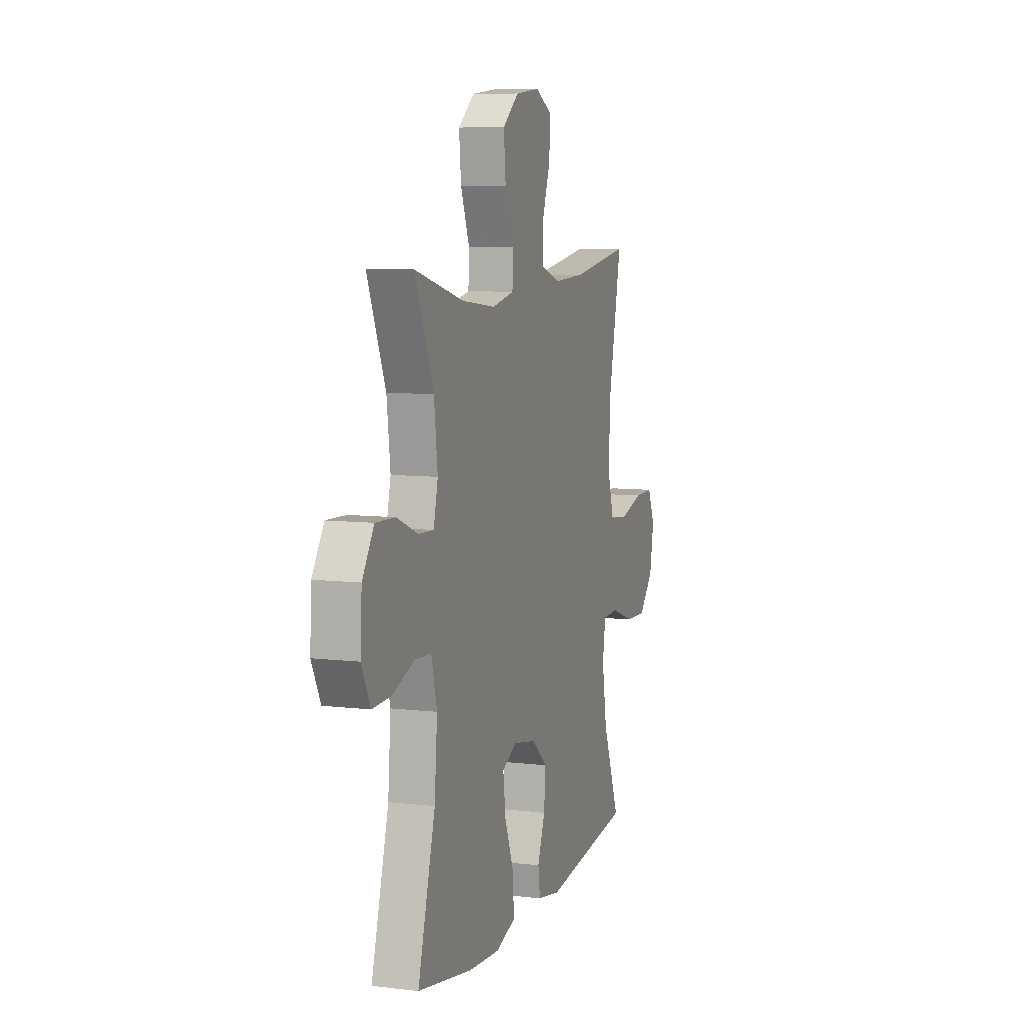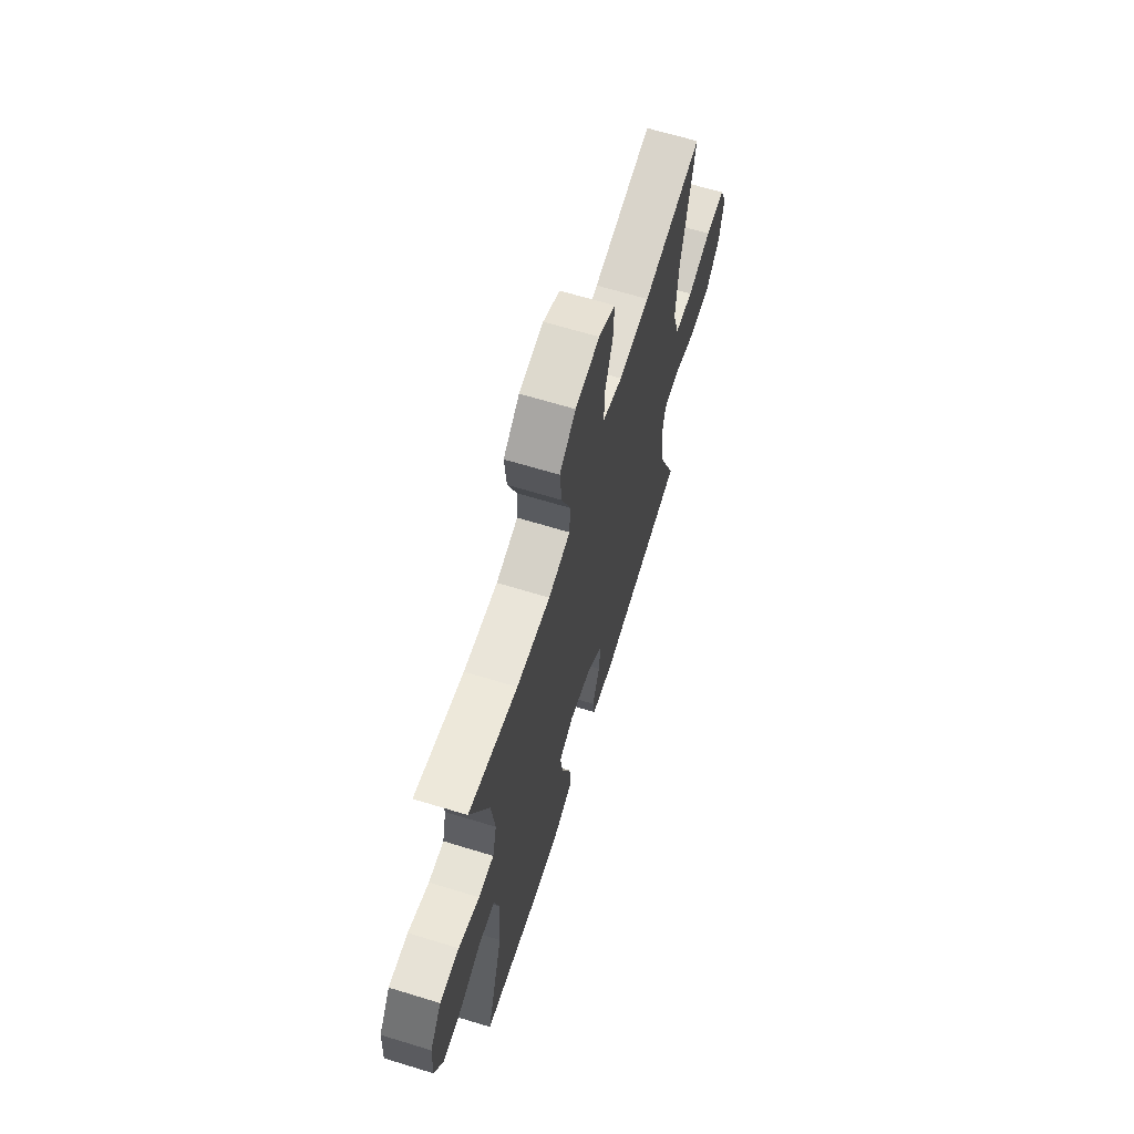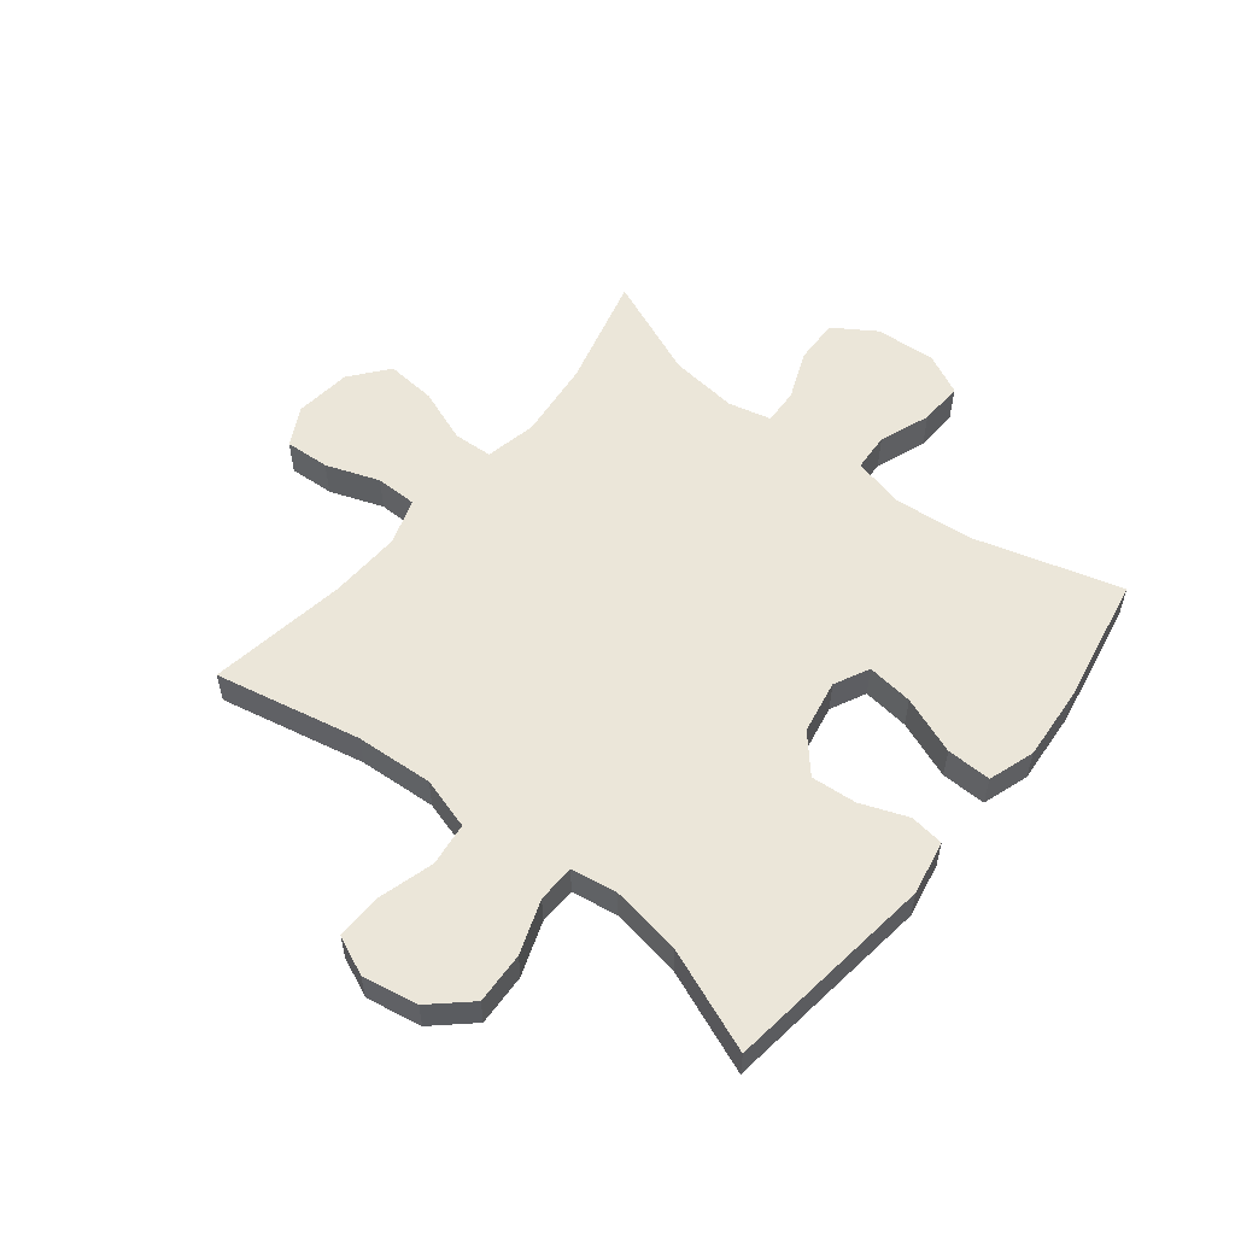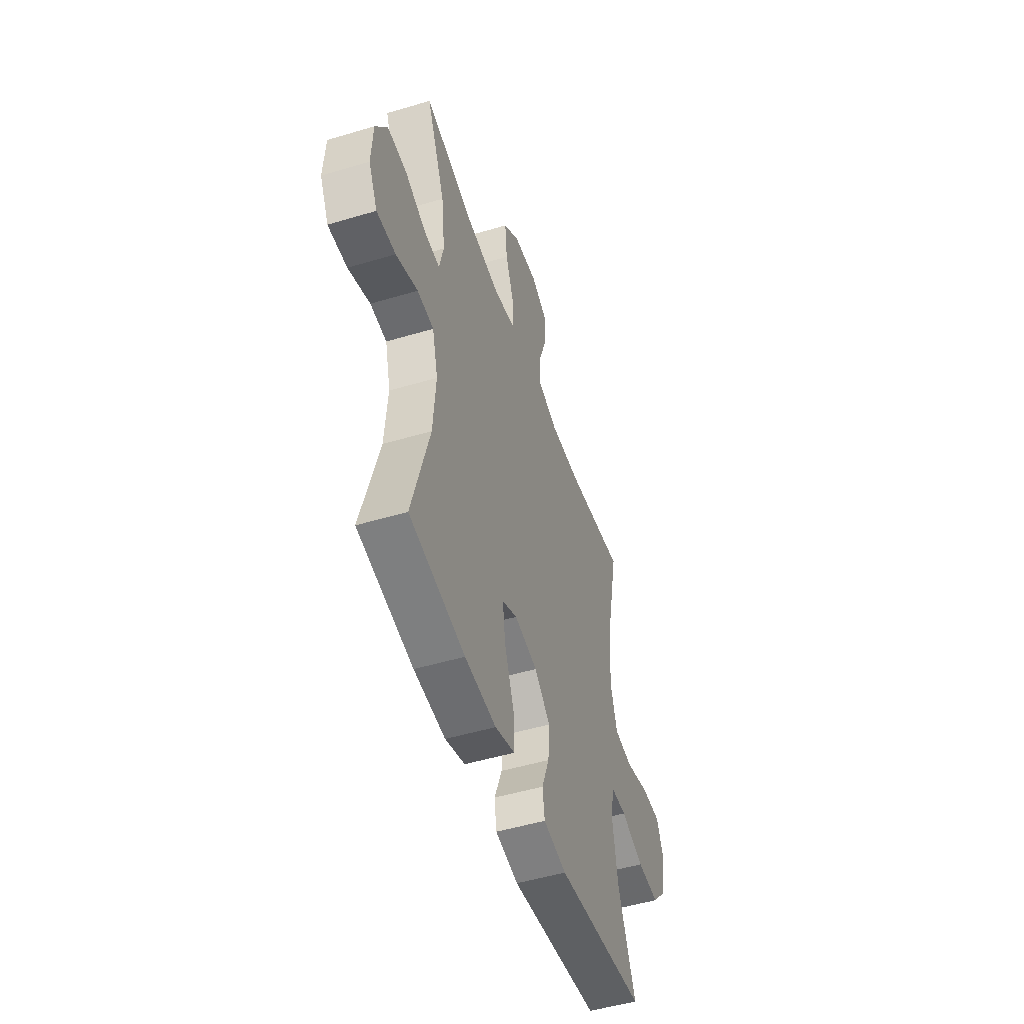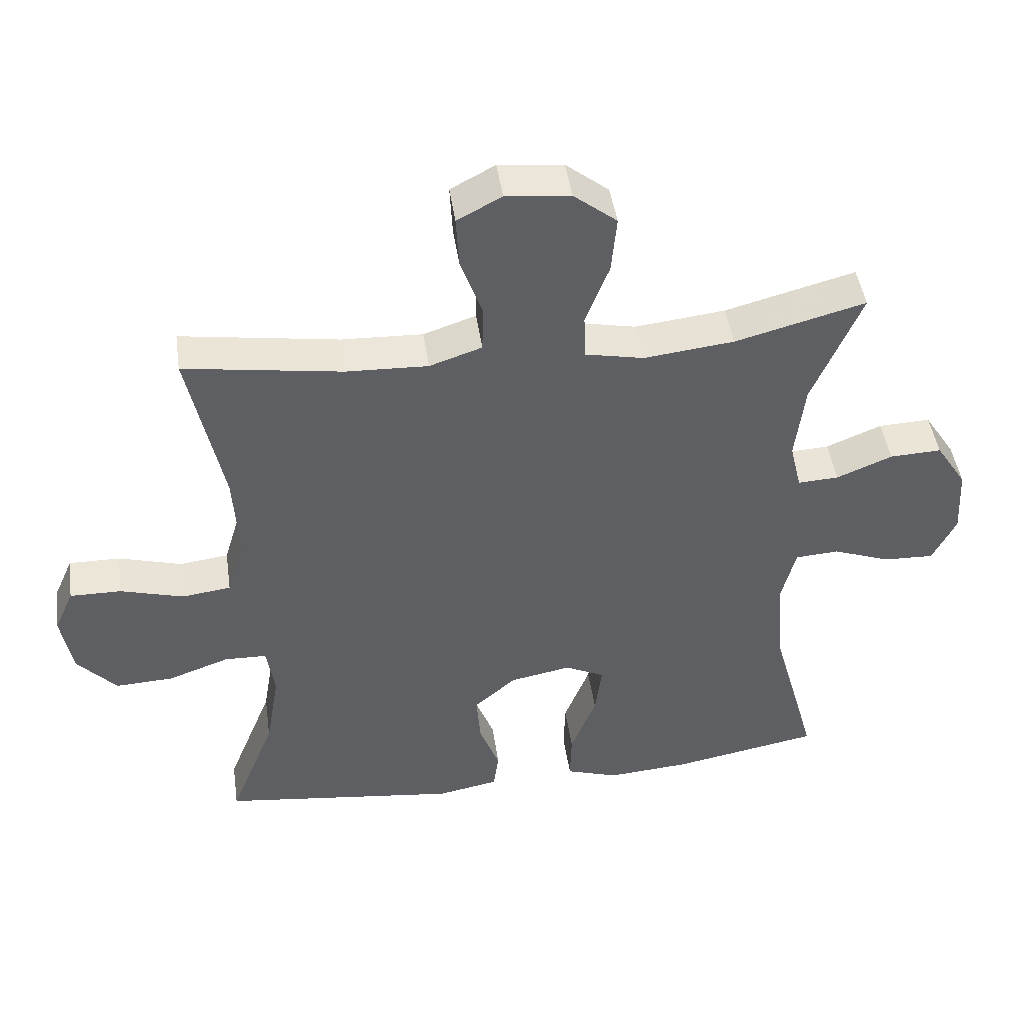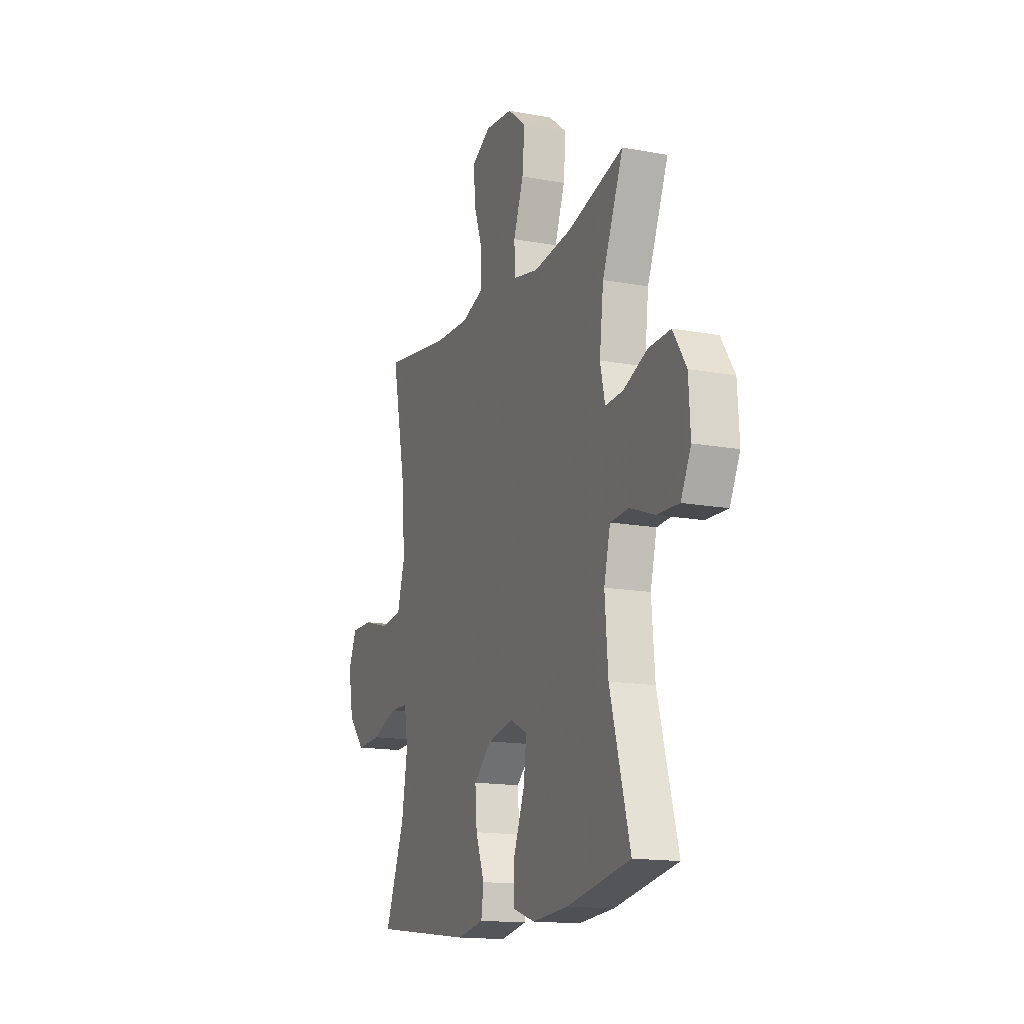
<metadata>
{"format":"obj","ext":"obj","renderer":"f3d","projection":"perspective","resolution":1024,"background":"white","views":[{"elev":7.9,"azim":-71.6,"up":"+Z"},{"elev":65.7,"azim":-72.9,"up":"+Z"},{"elev":55.4,"azim":128.5,"up":"+Y"},{"elev":-50.2,"azim":-71.8,"up":"+Z"},{"elev":45.7,"azim":171.8,"up":"+Z"},{"elev":-15.4,"azim":-111.3,"up":"+Z"}]}
</metadata>
<code>
v -0.5 0.07 0.5
v -0.306 0.07 0.449
v -0.172 0.07 0.434
v -0.085 0.07 0.452
v -0.082 0.07 0.518
v -0.117 0.07 0.61
v -0.125 0.07 0.695
v -0.061 0.07 0.746
v 0.035 0.07 0.756
v 0.101 0.07 0.721
v 0.097 0.07 0.645
v 0.065 0.07 0.555
v 0.066 0.07 0.485
v 0.144 0.07 0.459
v 0.266 0.07 0.464
v 0.5 0.07 0.5
v 0.449 0.07 0.254
v 0.441 0.07 0.123
v 0.467 0.07 0.036
v 0.54 0.07 0.027
v 0.634 0.07 0.054
v 0.71 0.07 0.055
v 0.739 0.07 -0.01
v 0.722 0.07 -0.103
v 0.664 0.07 -0.167
v 0.577 0.07 -0.163
v 0.487 0.07 -0.131
v 0.424 0.07 -0.133
v 0.412 0.07 -0.21
v 0.432 0.07 -0.329
v 0.5 0.07 -0.5
v 0.146 0.07 -0.545
v 0.055 0.07 -0.528
v 0.047 0.07 -0.471
v 0.077 0.07 -0.392
v 0.083 0.07 -0.315
v 0.021 0.07 -0.261
v -0.07 0.07 -0.244
v -0.129 0.07 -0.273
v -0.119 0.07 -0.351
v -0.081 0.07 -0.448
v -0.079 0.07 -0.523
v -0.157 0.07 -0.549
v -0.281 0.07 -0.54
v -0.5 0.07 -0.5
v -0.431 0.07 -0.253
v -0.42 0.07 -0.12
v -0.442 0.07 -0.033
v -0.507 0.07 -0.029
v -0.593 0.07 -0.061
v -0.668 0.07 -0.064
v -0.703 0.07 0.006
v -0.697 0.07 0.108
v -0.651 0.07 0.179
v -0.574 0.07 0.176
v -0.491 0.07 0.142
v -0.43 0.07 0.139
v -0.413 0.07 0.211
v -0.427 0.07 0.327
v -0.5 0 0.5
v -0.306 0 0.449
v -0.172 0 0.434
v -0.085 0 0.452
v -0.082 0 0.518
v -0.117 0 0.61
v -0.125 0 0.695
v -0.061 0 0.746
v 0.035 0 0.756
v 0.101 0 0.721
v 0.097 0 0.645
v 0.065 0 0.555
v 0.066 0 0.485
v 0.144 0 0.459
v 0.266 0 0.464
v 0.5 0 0.5
v 0.449 0 0.254
v 0.441 0 0.123
v 0.467 0 0.036
v 0.54 0 0.027
v 0.634 0 0.054
v 0.71 0 0.055
v 0.739 0 -0.01
v 0.722 0 -0.103
v 0.664 0 -0.167
v 0.577 0 -0.163
v 0.487 0 -0.131
v 0.424 0 -0.133
v 0.412 0 -0.21
v 0.432 0 -0.329
v 0.5 0 -0.5
v 0.146 0 -0.545
v 0.055 0 -0.528
v 0.047 0 -0.471
v 0.077 0 -0.392
v 0.083 0 -0.315
v 0.021 0 -0.261
v -0.07 0 -0.244
v -0.129 0 -0.273
v -0.119 0 -0.351
v -0.081 0 -0.448
v -0.079 0 -0.523
v -0.157 0 -0.549
v -0.281 0 -0.54
v -0.5 0 -0.5
v -0.431 0 -0.253
v -0.42 0 -0.12
v -0.442 0 -0.033
v -0.507 0 -0.029
v -0.593 0 -0.061
v -0.668 0 -0.064
v -0.703 0 0.006
v -0.697 0 0.108
v -0.651 0 0.179
v -0.574 0 0.176
v -0.491 0 0.142
v -0.43 0 0.139
v -0.413 0 0.211
v -0.427 0 0.327
f 54 55 56
f 53 54 56
f 52 53 56
f 51 52 56
f 50 51 56
f 49 50 56
f 48 49 56 57
f 47 48 57 58
f 44 45 46
f 43 44 46
f 42 43 46
f 41 42 46
f 40 41 46
f 39 40 46 47
f 38 39 47 58
f 33 34 35
f 32 33 35
f 31 32 35
f 30 31 35
f 29 30 35 36
f 28 29 36 37
f 25 26 27
f 24 25 27
f 23 24 27
f 22 23 27
f 21 22 27
f 20 21 27
f 19 20 27 28
f 38 58 59
f 37 38 59
f 28 37 59
f 19 28 59
f 18 19 59
f 10 11 12
f 9 10 12
f 8 9 12
f 7 8 12
f 6 7 12
f 5 6 12
f 4 5 12 13
f 18 59 1 2
f 17 18 2 3
f 15 16 17
f 14 15 17 3
f 4 13 14
f 3 4 14
f 115 114 113
f 115 113 112
f 115 112 111
f 115 111 110
f 115 110 109
f 115 109 108
f 116 115 108 107
f 117 116 107 106
f 105 104 103
f 105 103 102
f 105 102 101
f 105 101 100
f 105 100 99
f 106 105 99 98
f 117 106 98 97
f 94 93 92
f 94 92 91
f 94 91 90
f 94 90 89
f 95 94 89 88
f 96 95 88 87
f 86 85 84
f 86 84 83
f 86 83 82
f 86 82 81
f 86 81 80
f 86 80 79
f 87 86 79 78
f 118 117 97
f 118 97 96
f 118 96 87
f 118 87 78
f 118 78 77
f 71 70 69
f 71 69 68
f 71 68 67
f 71 67 66
f 71 66 65
f 71 65 64
f 72 71 64 63
f 61 60 118 77
f 62 61 77 76
f 76 75 74
f 62 76 74 73
f 73 72 63
f 73 63 62
f 1 60 61 2
f 2 61 62 3
f 3 62 63 4
f 4 63 64 5
f 5 64 65 6
f 6 65 66 7
f 7 66 67 8
f 8 67 68 9
f 9 68 69 10
f 10 69 70 11
f 11 70 71 12
f 12 71 72 13
f 13 72 73 14
f 14 73 74 15
f 15 74 75 16
f 16 75 76 17
f 17 76 77 18
f 18 77 78 19
f 19 78 79 20
f 20 79 80 21
f 21 80 81 22
f 22 81 82 23
f 23 82 83 24
f 24 83 84 25
f 25 84 85 26
f 26 85 86 27
f 27 86 87 28
f 28 87 88 29
f 29 88 89 30
f 30 89 90 31
f 31 90 91 32
f 32 91 92 33
f 33 92 93 34
f 34 93 94 35
f 35 94 95 36
f 36 95 96 37
f 37 96 97 38
f 38 97 98 39
f 39 98 99 40
f 40 99 100 41
f 41 100 101 42
f 42 101 102 43
f 43 102 103 44
f 44 103 104 45
f 45 104 105 46
f 46 105 106 47
f 47 106 107 48
f 48 107 108 49
f 49 108 109 50
f 50 109 110 51
f 51 110 111 52
f 52 111 112 53
f 53 112 113 54
f 54 113 114 55
f 55 114 115 56
f 56 115 116 57
f 57 116 117 58
f 58 117 118 59
f 59 118 60 1

</code>
